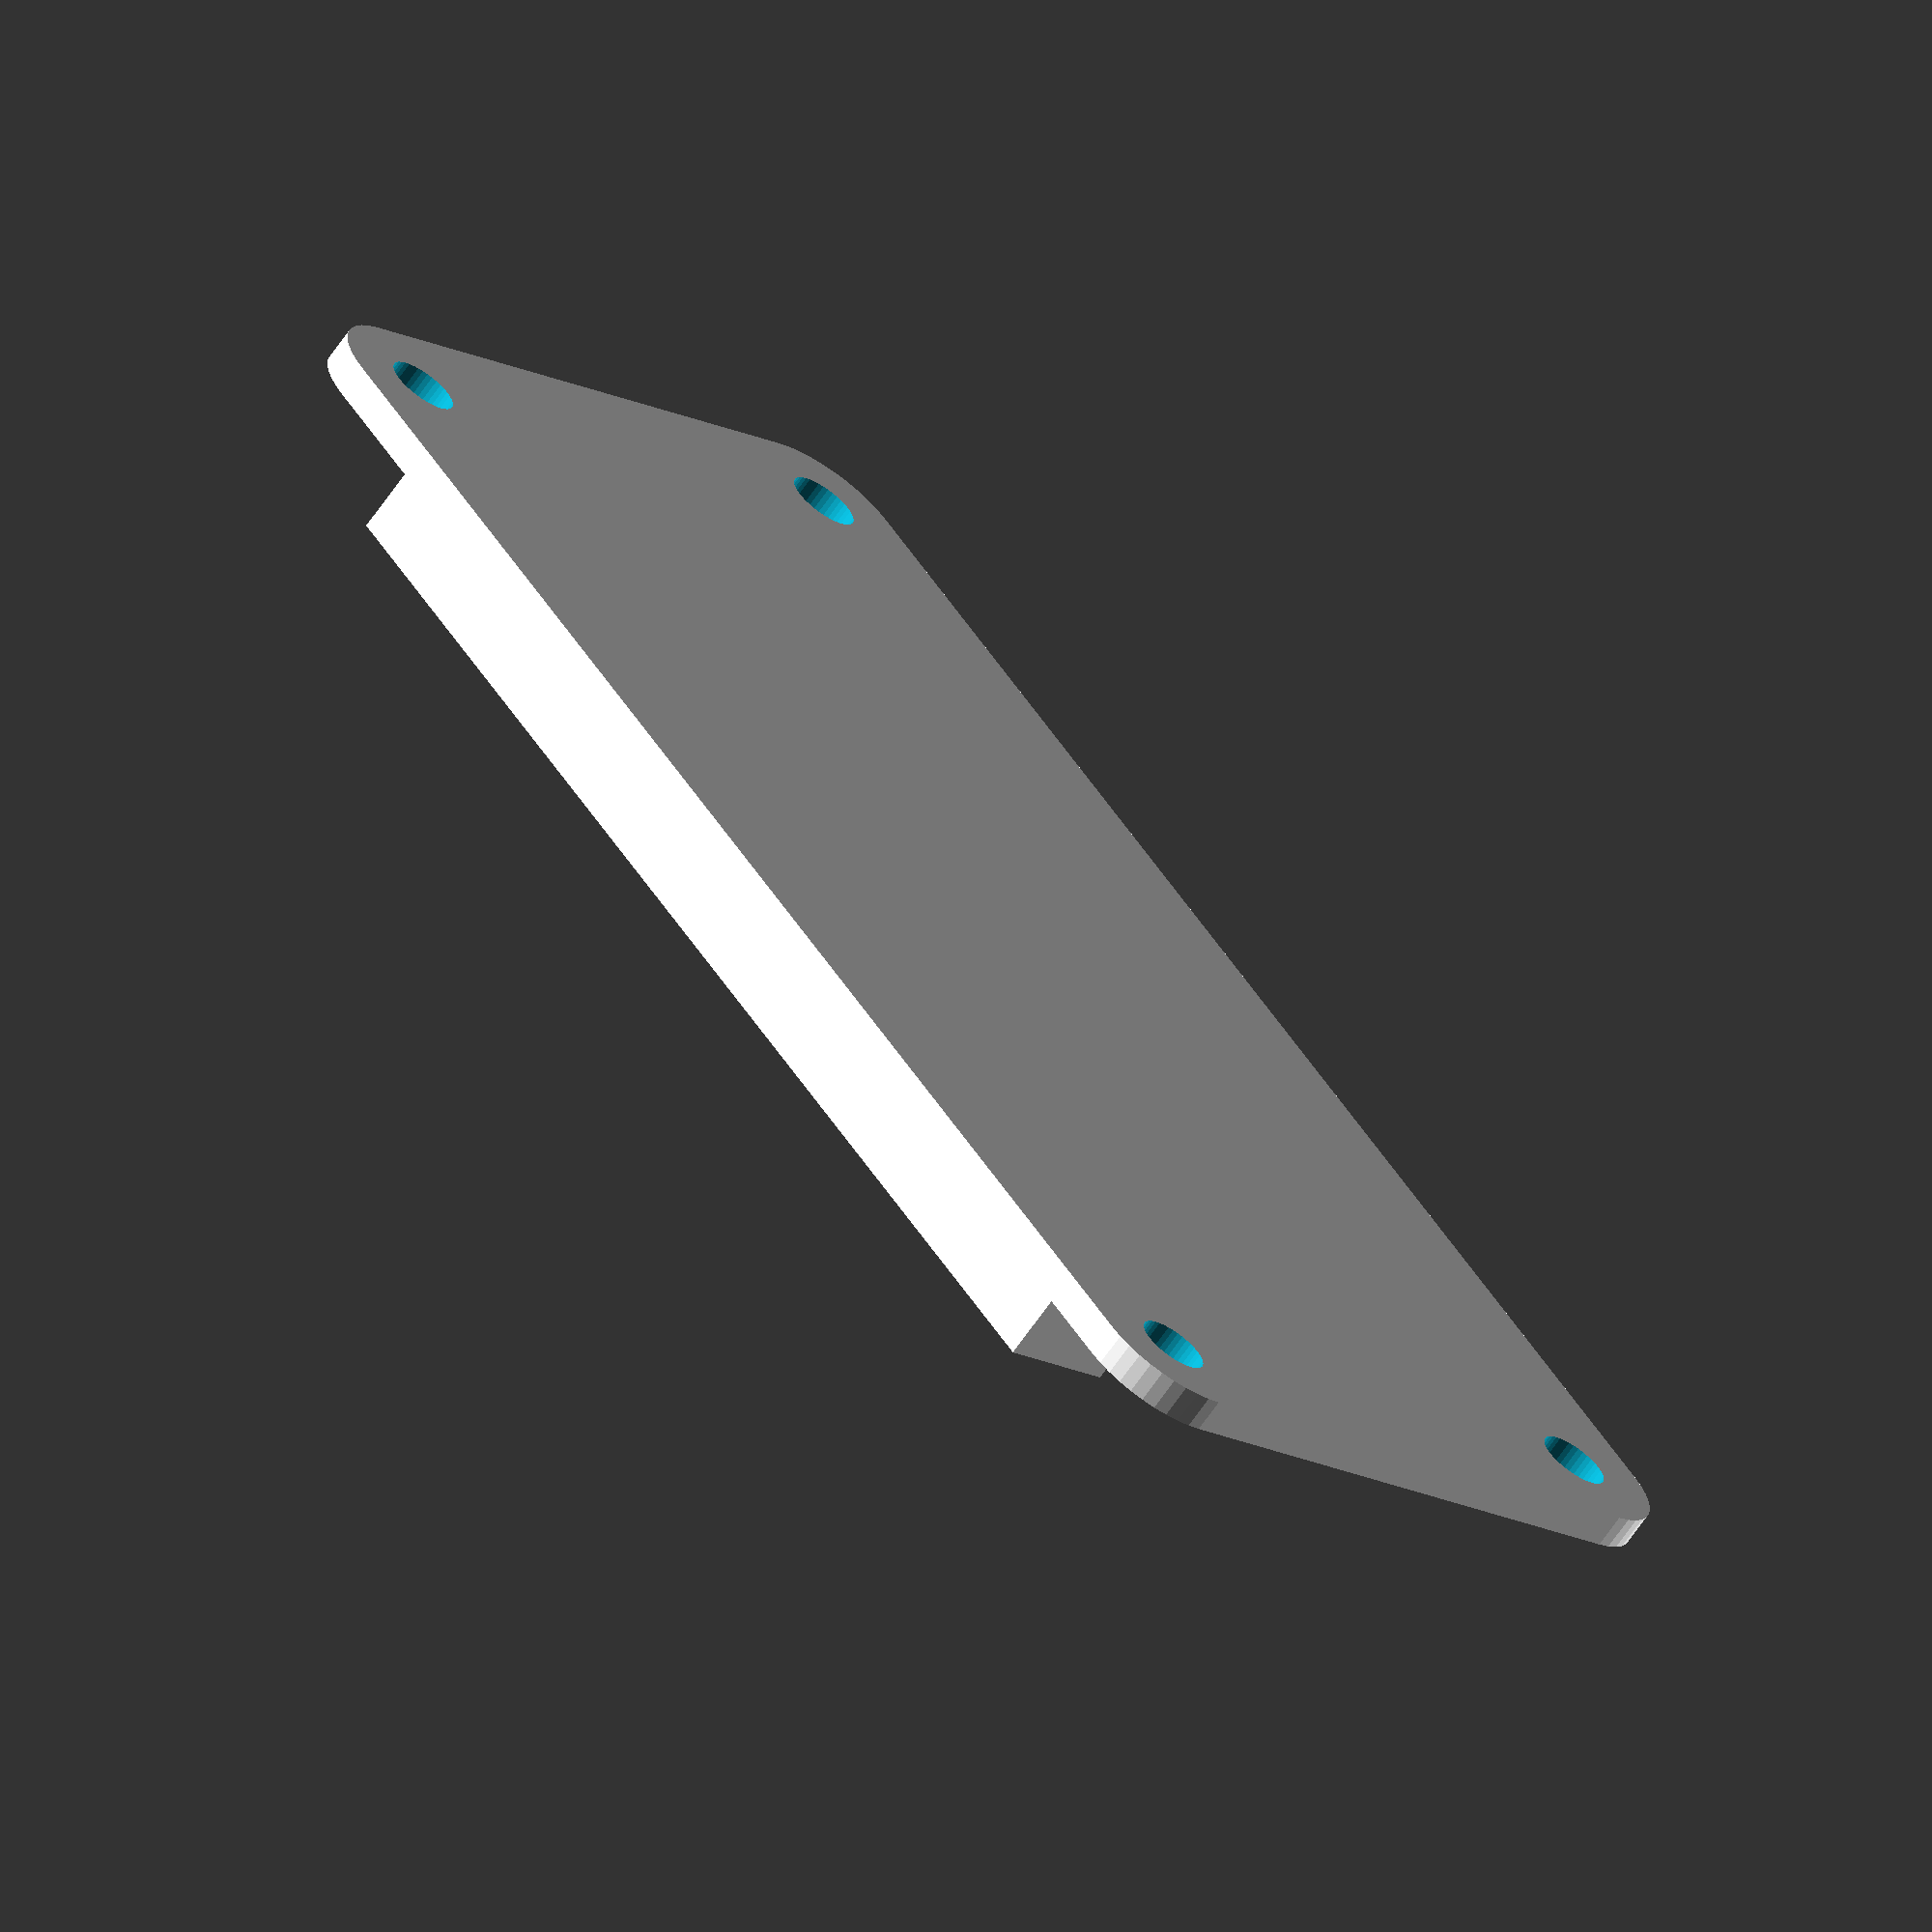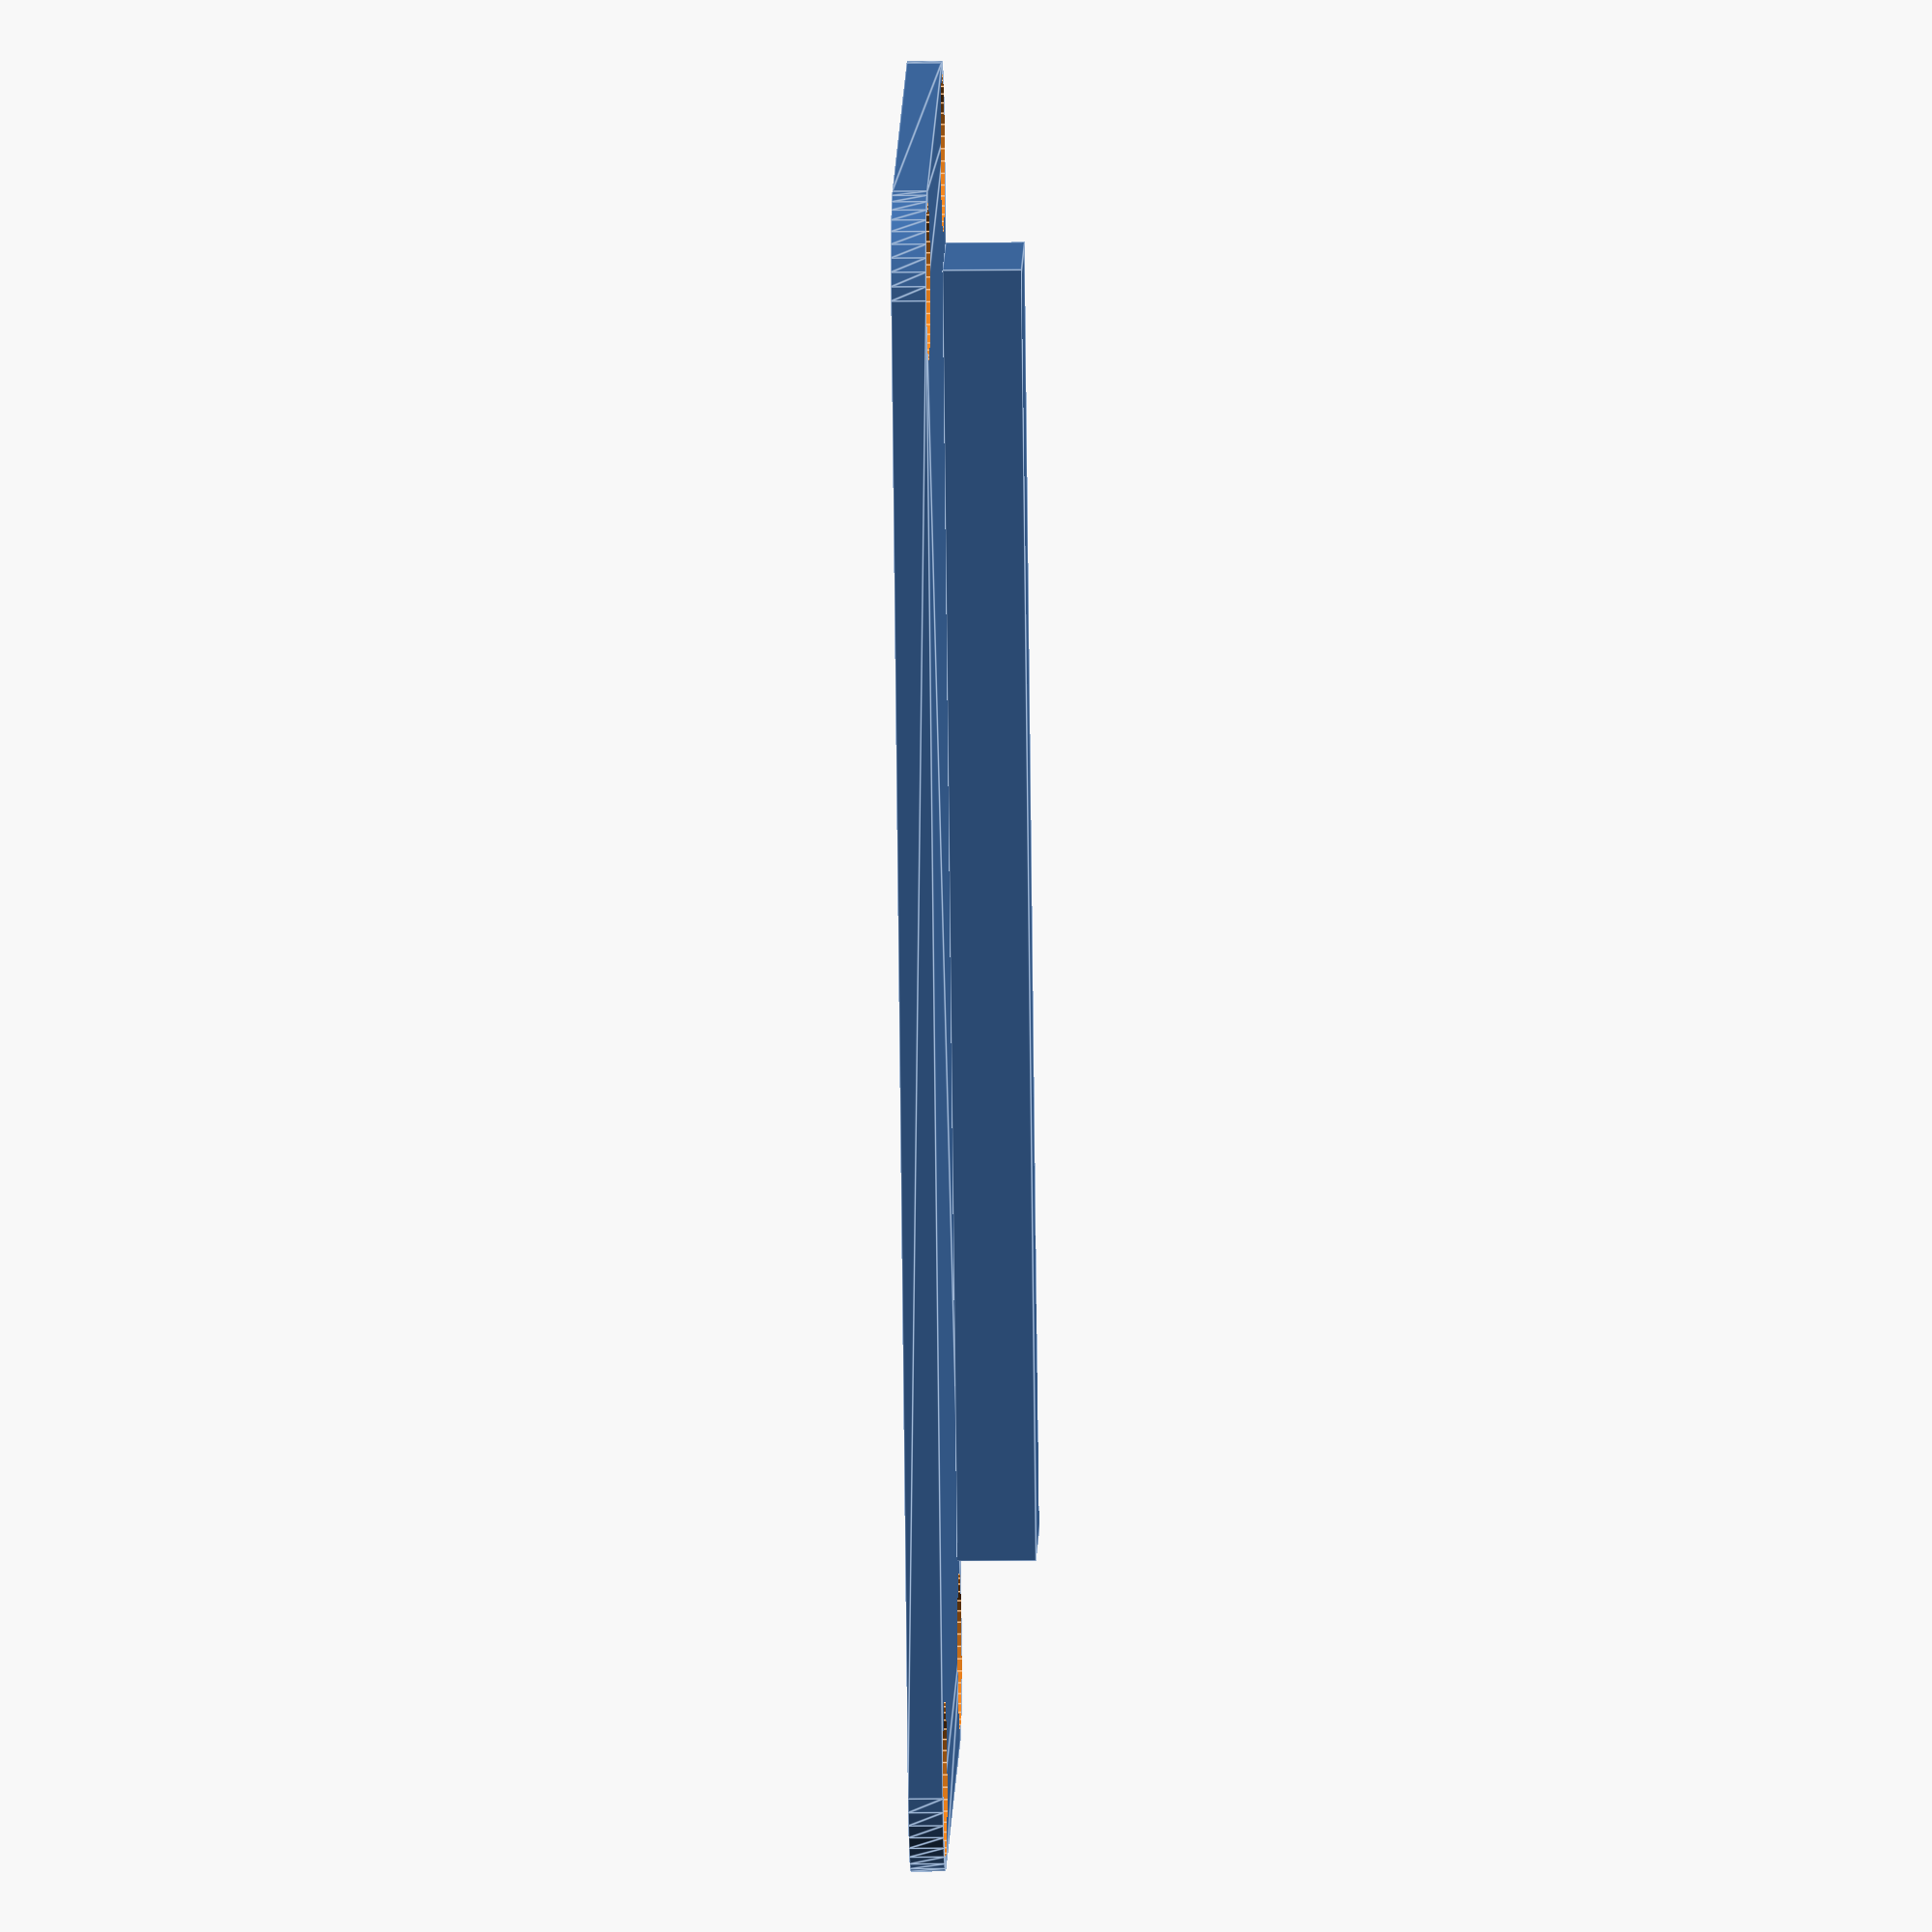
<openscad>
$fn=40;

boardThickness=1.33;

miniusbWidth=5.59;
miniusbLength=8.04;
miniusbboardThickness=4.22-boardThickness;
miniusbOverHang=-1.9;	// 1.09

hdmiWidth=11.37;
hdmiLength=15.07;
hdmiboardThickness=7.86-boardThickness;
hdmiOverHang=-1.9;		//1.66

union() {
    difference() {
        linear_extrude(boardThickness) minkowski() {
            square([23,58]);
            circle(r=3.5);
        }
        screw_hole();
        translate([0,58,0]) screw_hole();
        translate([23,0,0]) screw_hole();
        translate([23,58,0]) screw_hole();
    }
    // GPIO
    translate([-2.5,4,boardThickness]) cube([5,50,3]);
    
    // micro HDMI
    
    // USB A
    
    // USB B
    
    // MicroSD
}

module screw_hole() {
    translate([0,0,-0.1]) union() {
        cylinder(d=2.75,h=boardThickness+0.2);
        translate([0,0,boardThickness-0.2]) cylinder(d=6,h=0.7);
    }
}
</openscad>
<views>
elev=67.1 azim=216.6 roll=145.2 proj=o view=wireframe
elev=192.7 azim=335.1 roll=268.5 proj=o view=edges
</views>
